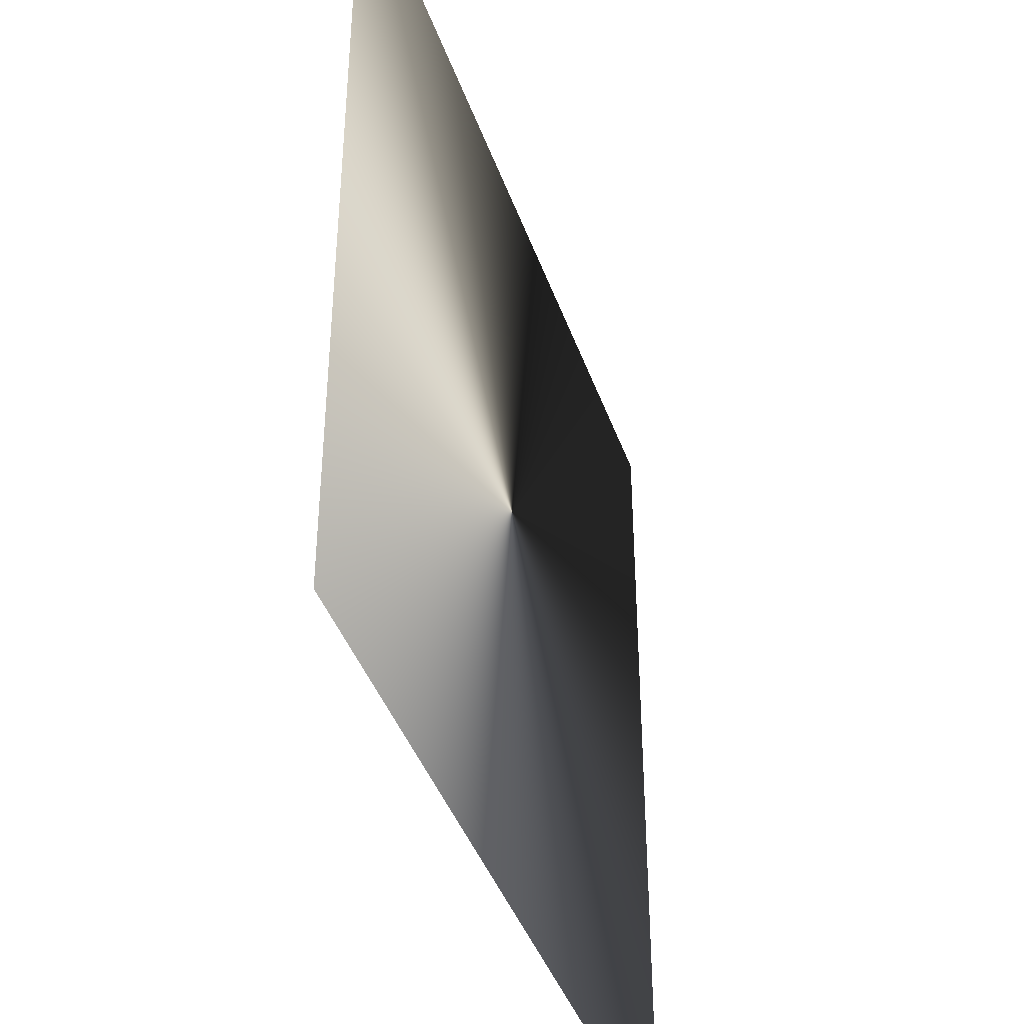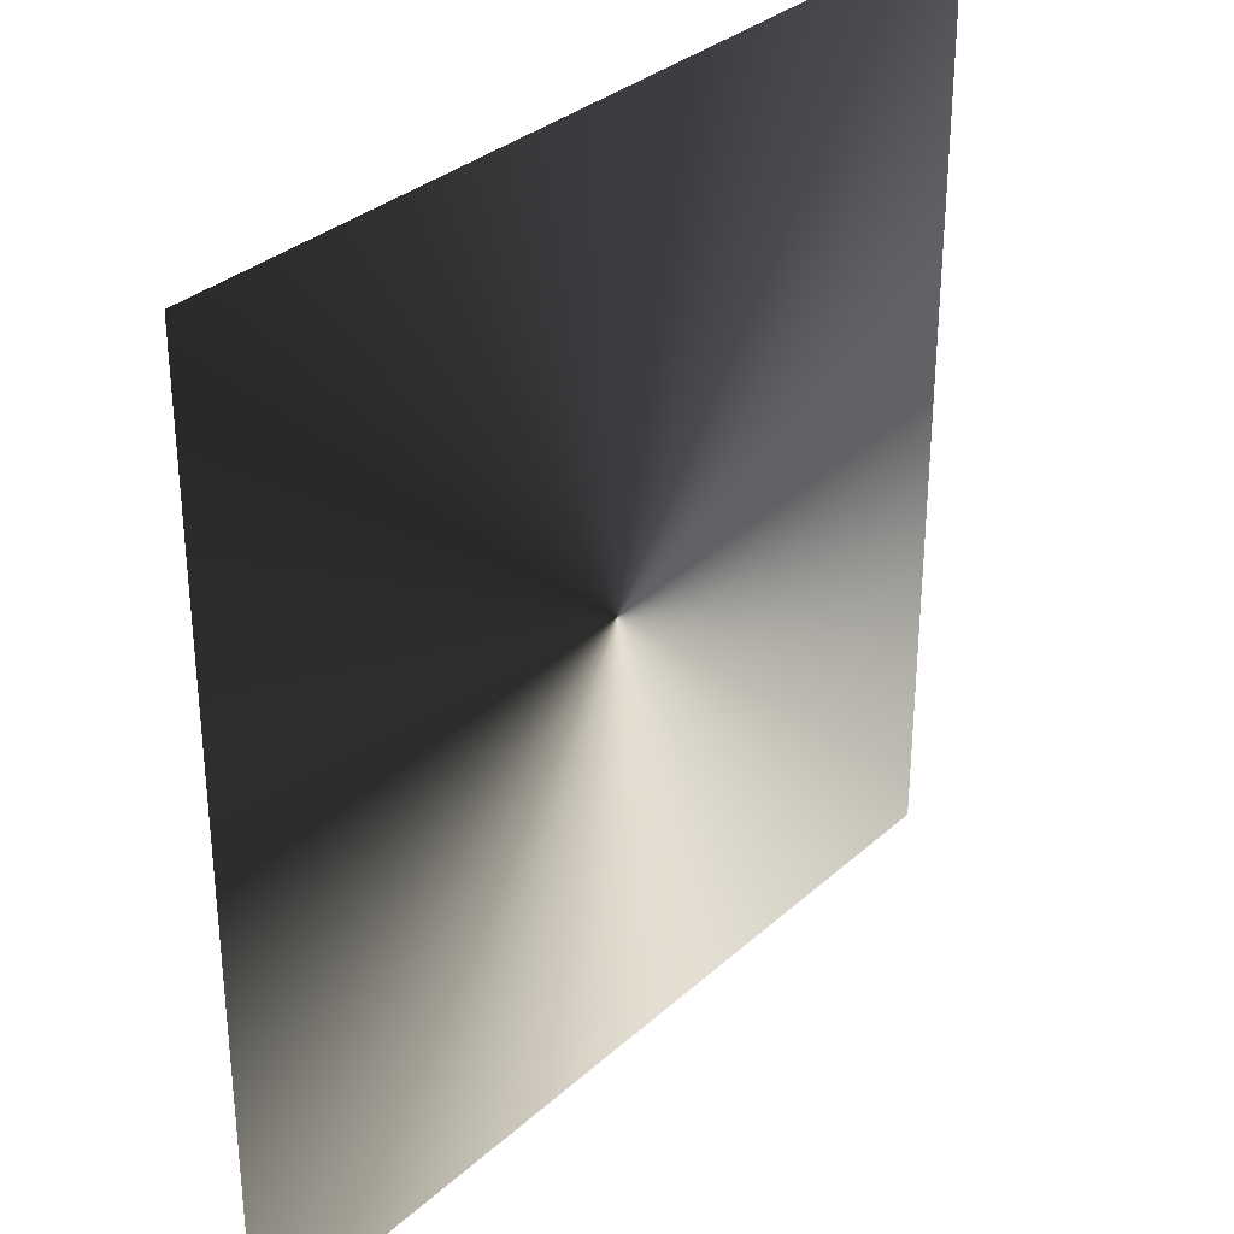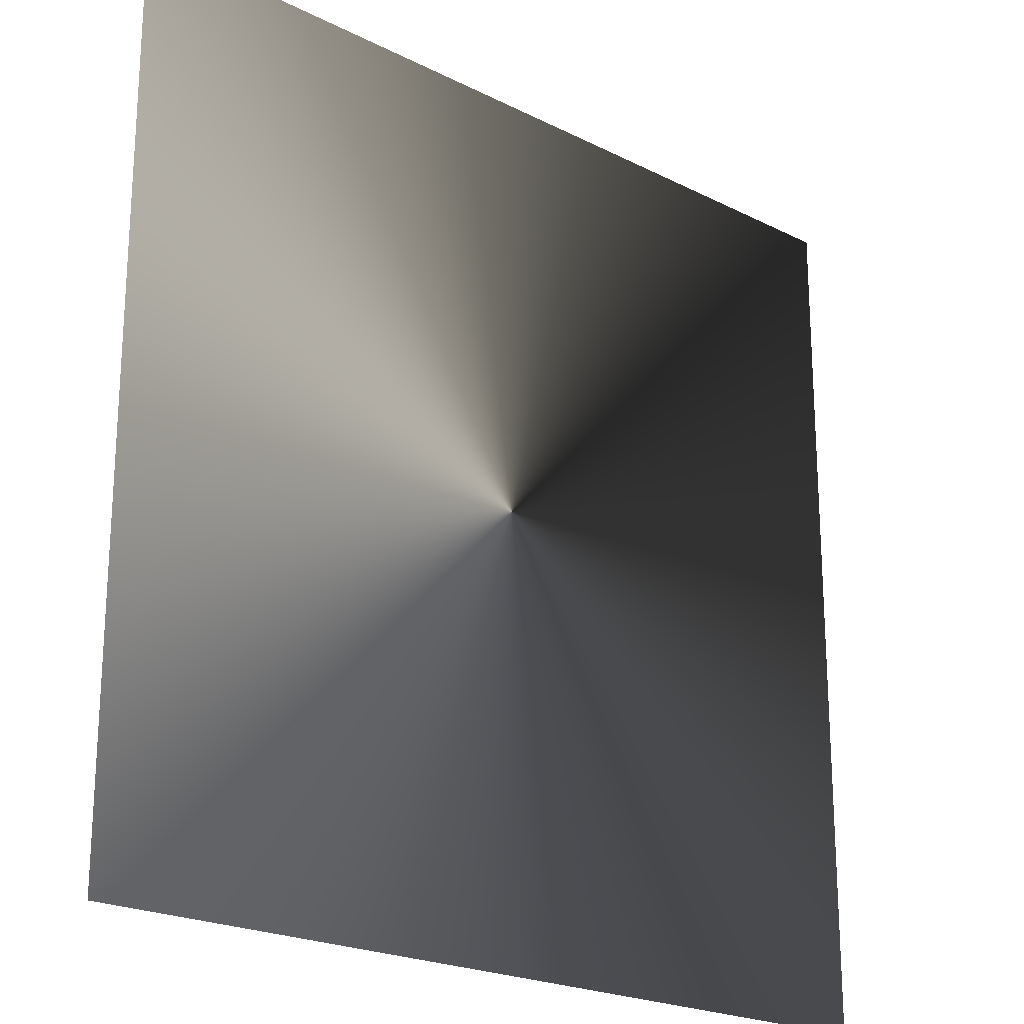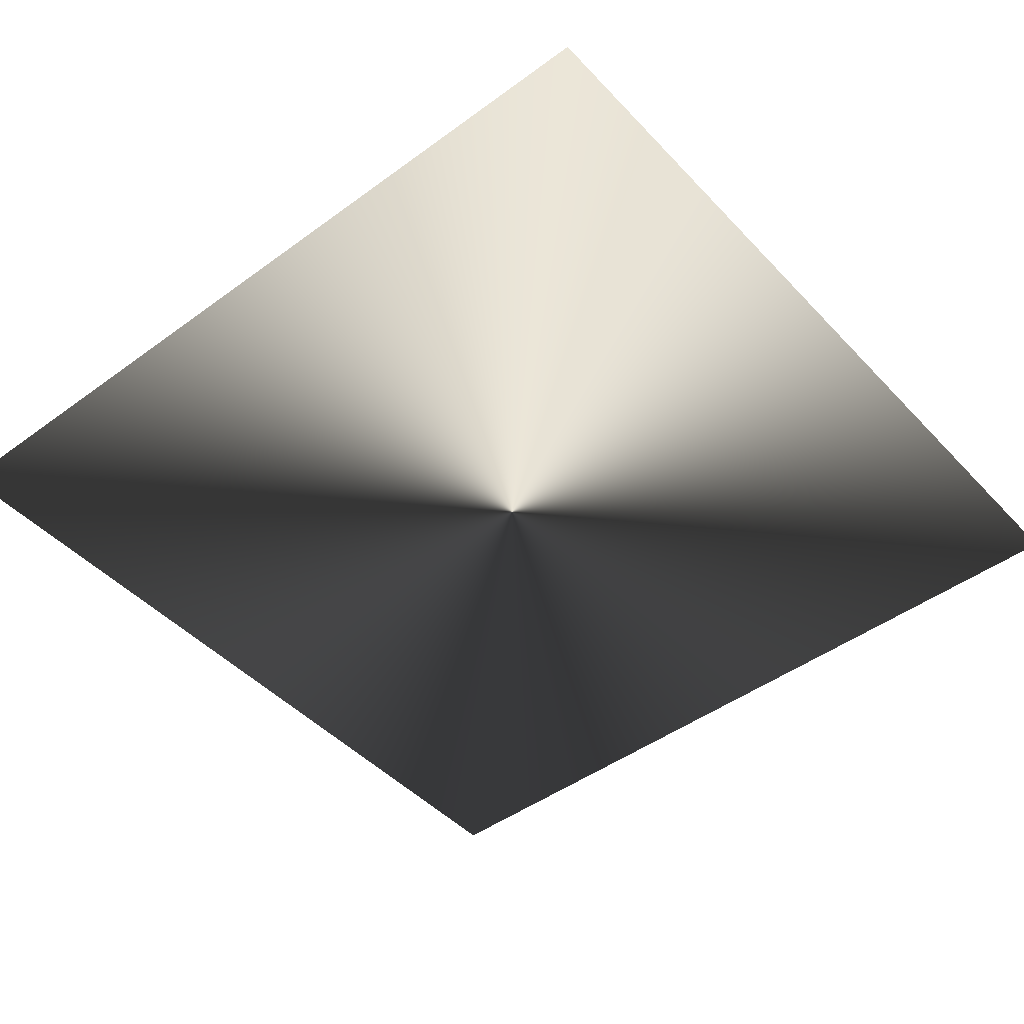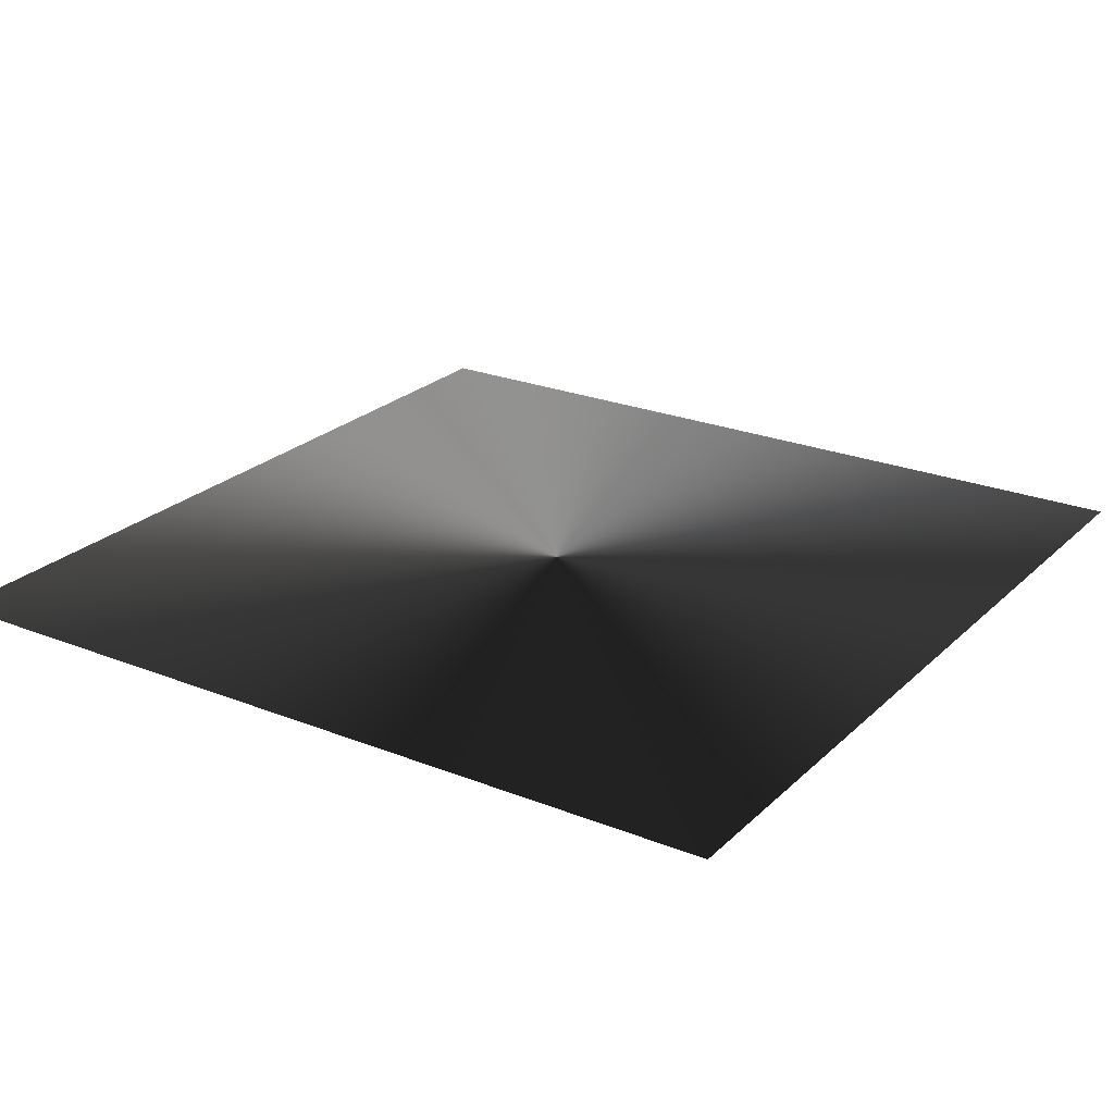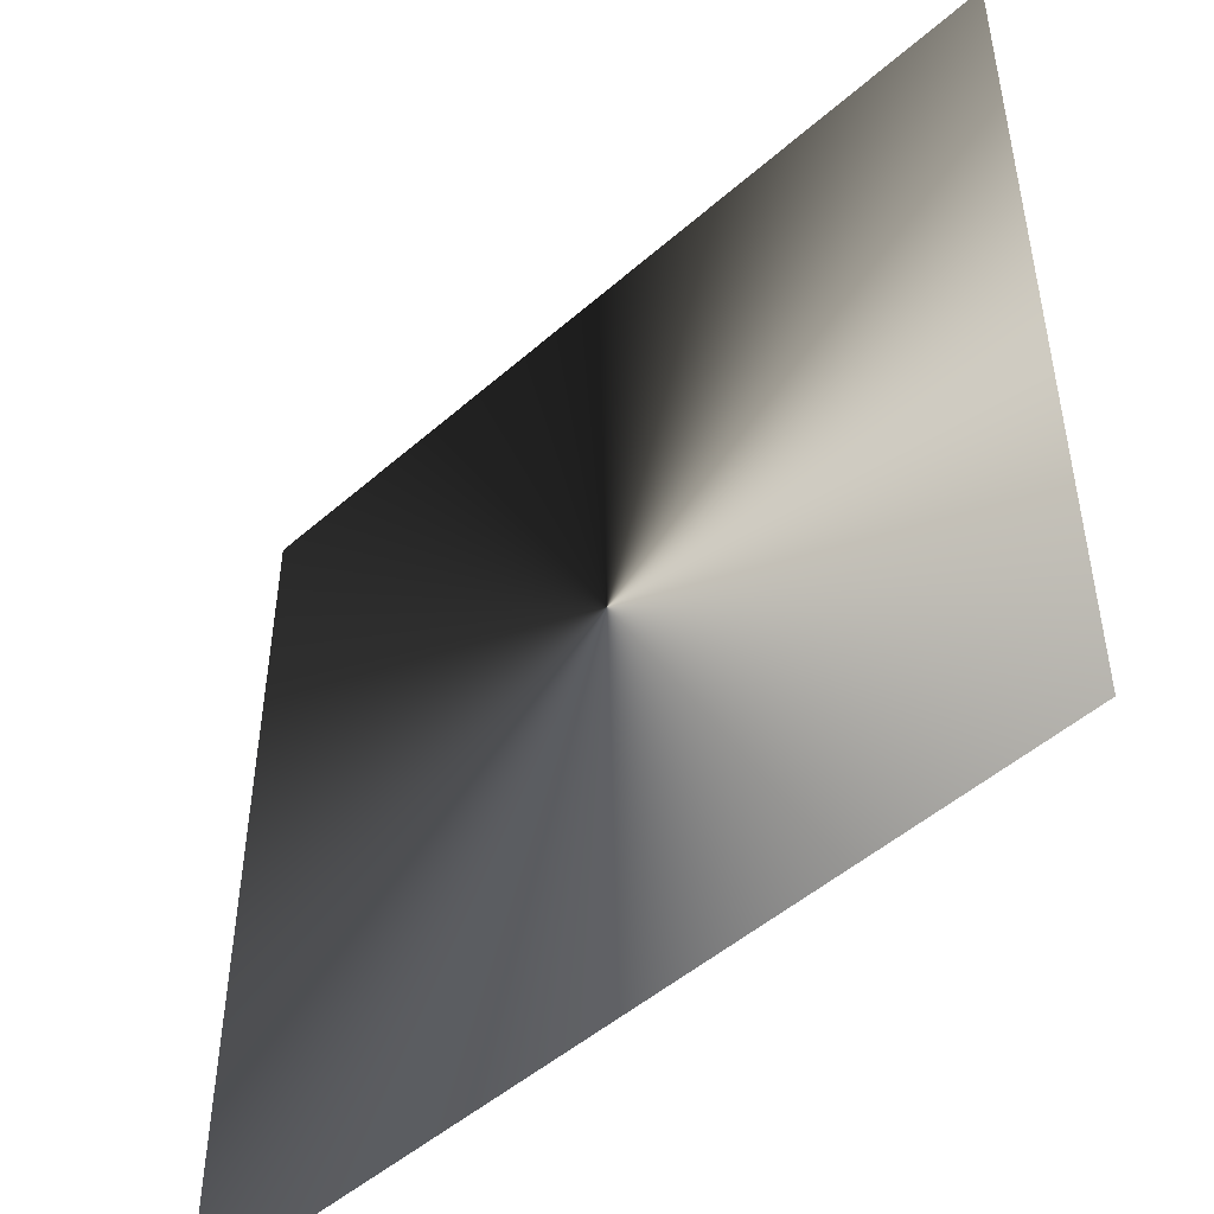
<metadata>
{"format":"obj","ext":"obj","renderer":"f3d","projection":"perspective","resolution":1024,"background":"white","views":[{"elev":-41.4,"azim":108.6,"up":"+Y"},{"elev":32.4,"azim":-50.9,"up":"+Y"},{"elev":-21.7,"azim":138.3,"up":"+Y"},{"elev":-45.8,"azim":40.1,"up":"+Z"},{"elev":24.1,"azim":123.5,"up":"+Z"},{"elev":-49.2,"azim":-135.8,"up":"+Y"}]}
</metadata>
<code>
g glow_06
v 0.3817 -0.3817 0
v 0.3817 0.3817 0
v -0.3817 0.3817 0
v -0.3817 -0.3817 0
g glow_06_0
f 3 2 1
f 4 3 1

</code>
